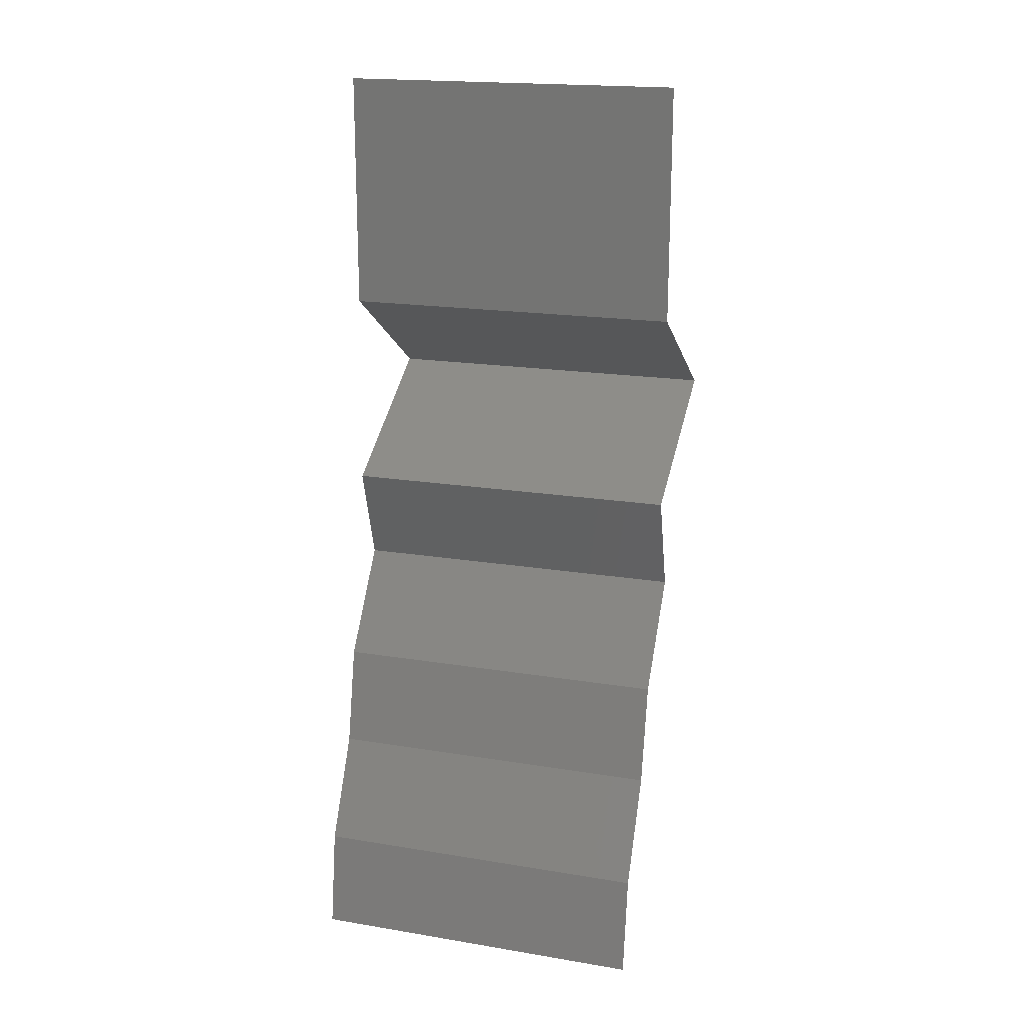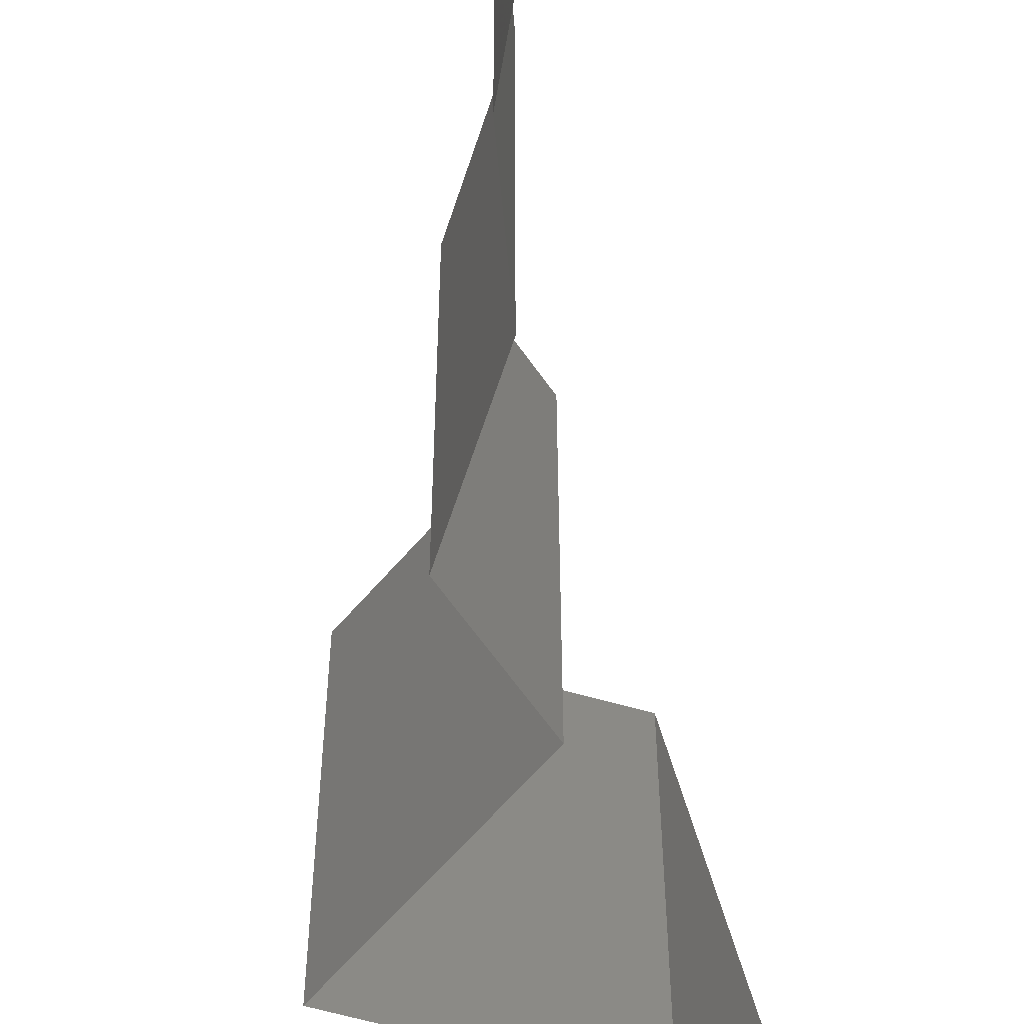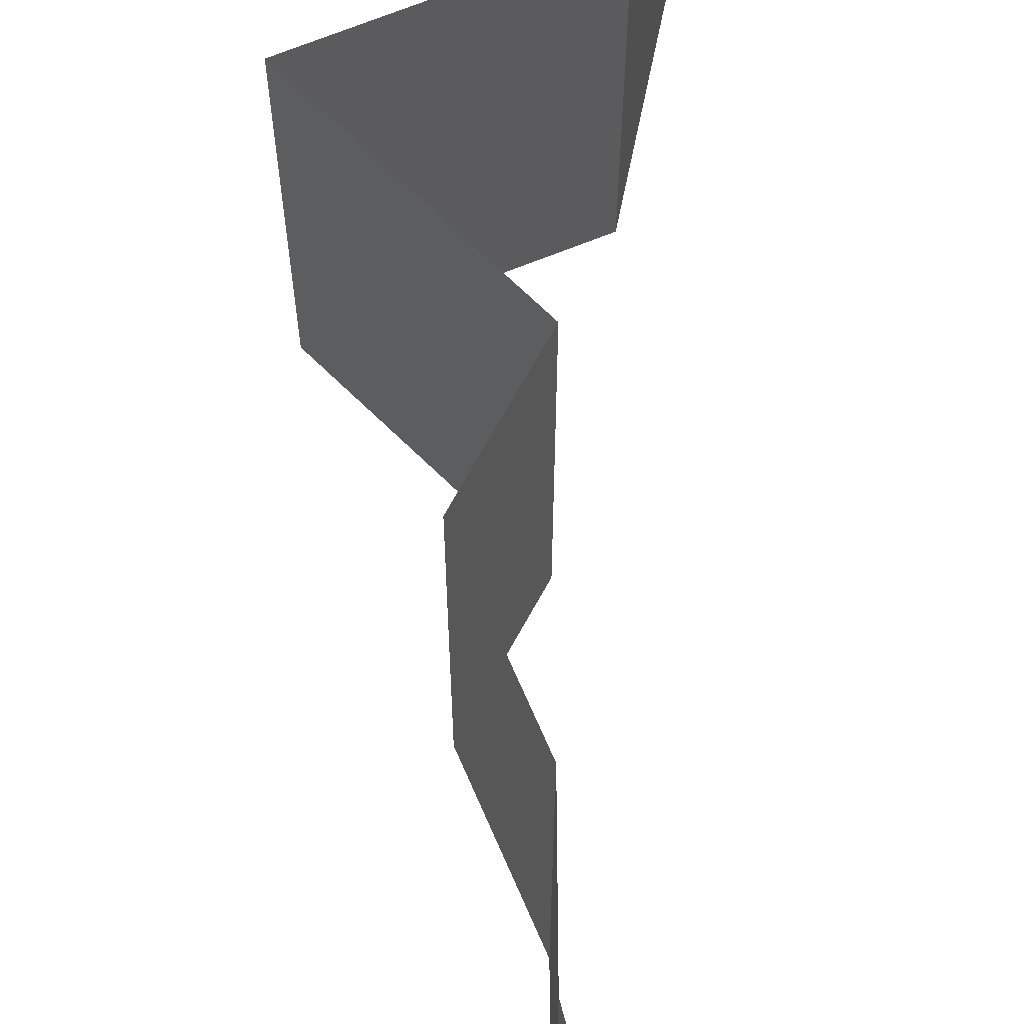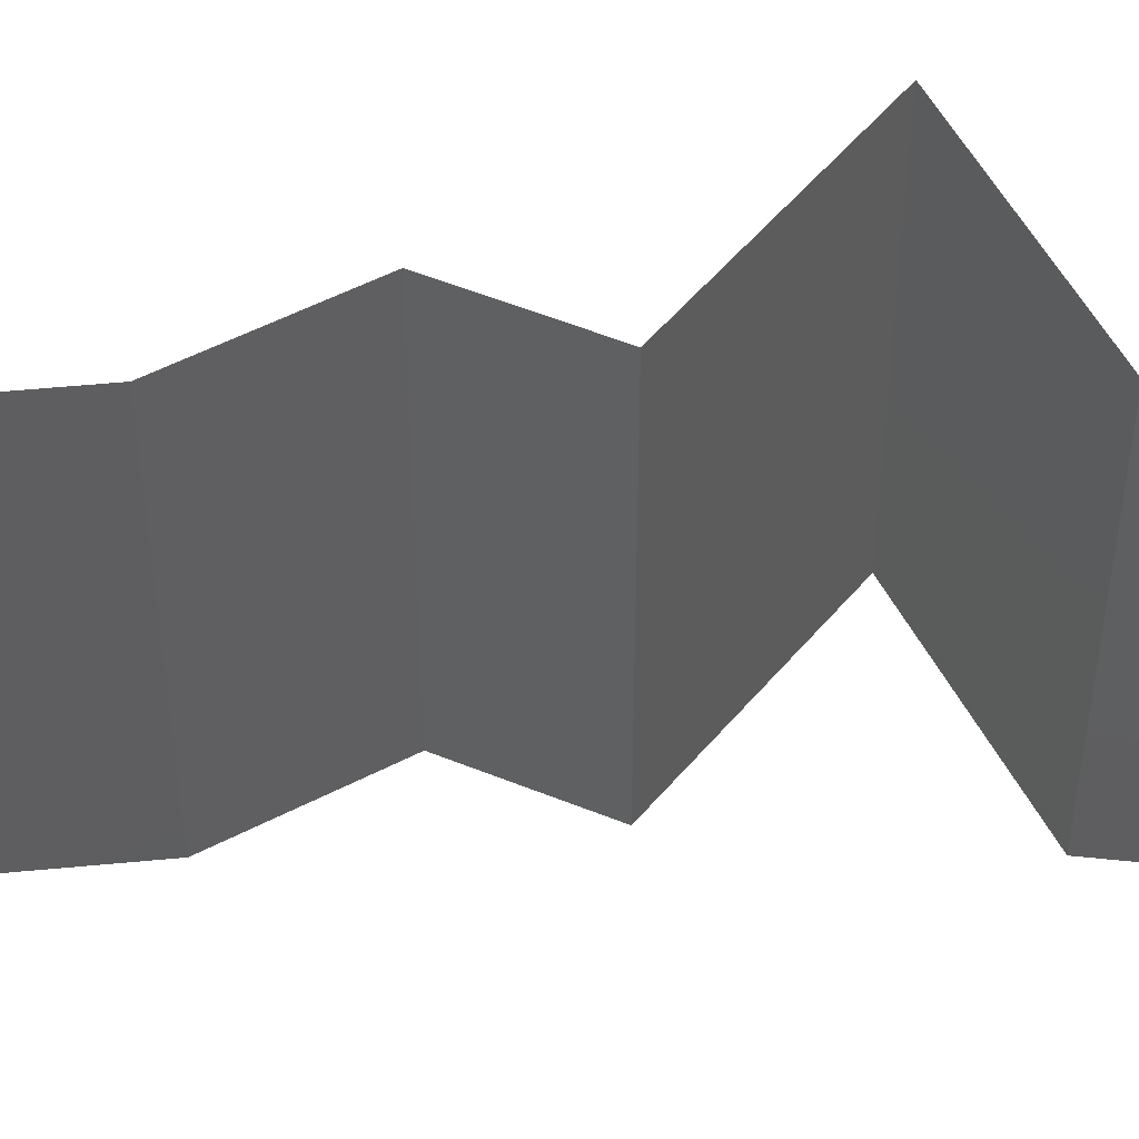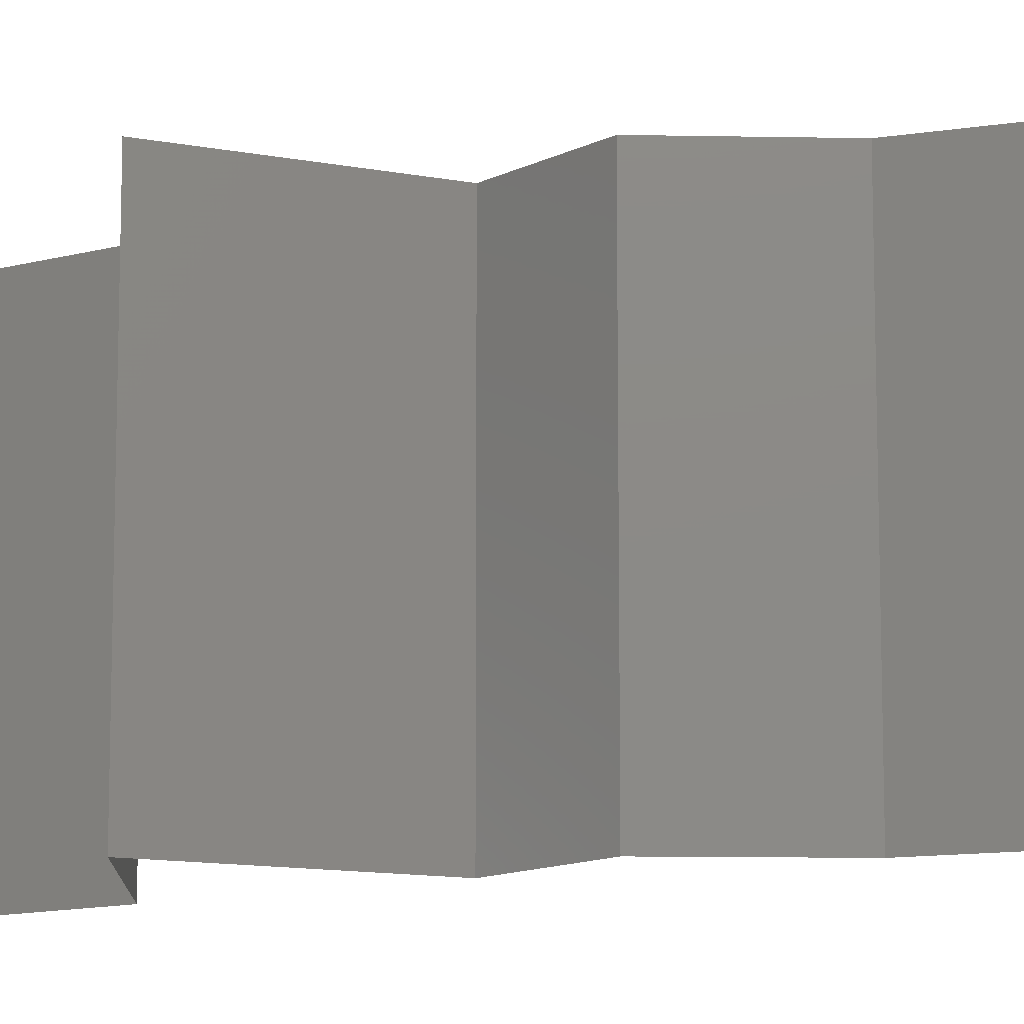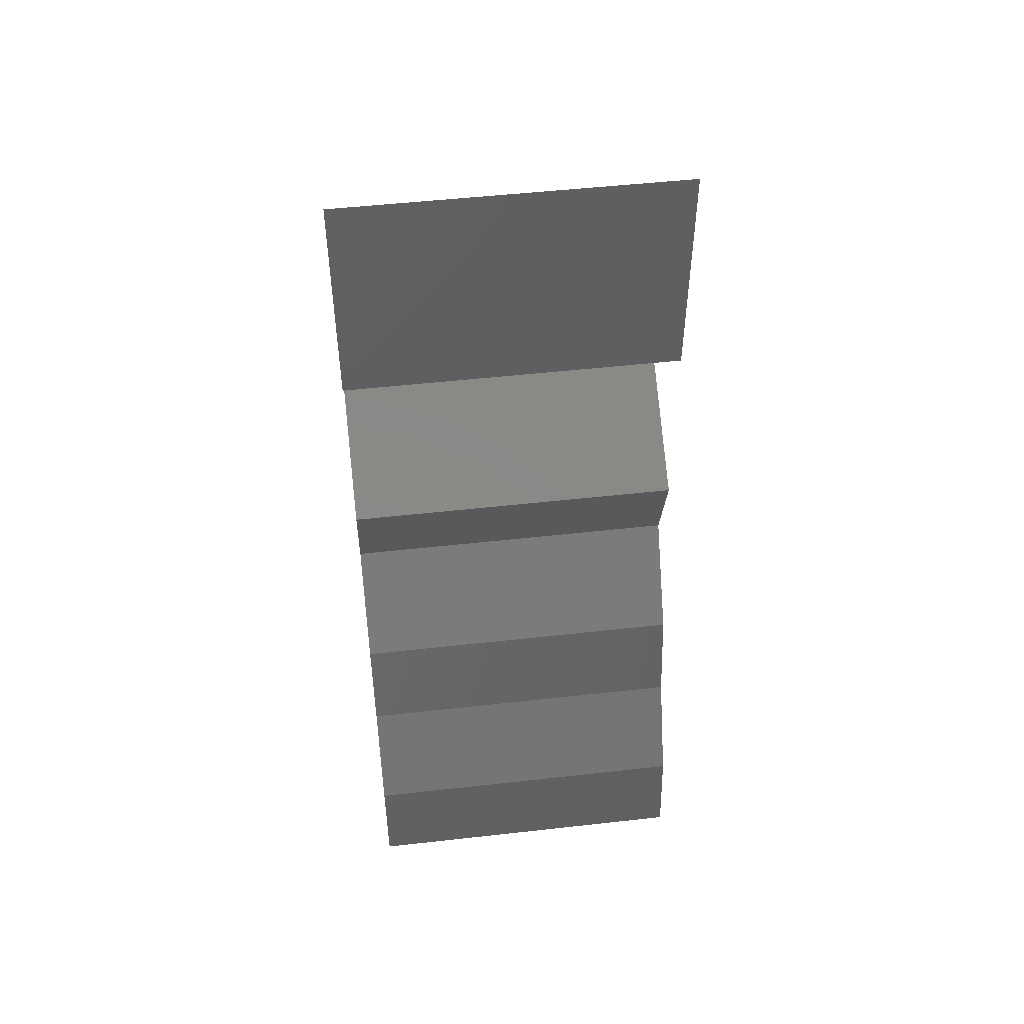
<metadata>
{"format":"stl","ext":"stl","renderer":"f3d","projection":"perspective","resolution":1024,"background":"white","views":[{"elev":18.6,"azim":107.6,"up":"+Y"},{"elev":-61.7,"azim":17.3,"up":"+Z"},{"elev":70.0,"azim":11.7,"up":"+Z"},{"elev":53.4,"azim":96.3,"up":"+Z"},{"elev":-12.2,"azim":-57.3,"up":"+Z"},{"elev":50.7,"azim":83.0,"up":"+Y"}]}
</metadata>
<code>
# stl→obj: 48 verts, 72 faces
v 0.04 0.06 0.02
v 0.04 0.05516 0.015
v 0.04 0.06 0.01
v 0.04 0.04618 0
v 0.04 0.05102 0.005
v 0.04 0.04618 0.01
v 0.04 0.05544 0.005
v 0.04 0.06 0
v 0.04 0.05074 0.015
v 0.04 0.04618 0.02
v 0.04 0.05309 0.02
v 0.04 0.05309 0
v 0.04 0.05309 0.01
v 0.03564 0.04329 0.005
v 0.03128 0.04041 0
v 0.03128 0.04041 0.02
v 0.03564 0.04329 0.015
v 0.03128 0.04041 0.01
v 0.0358 0.03752 0.005521
v 0.04032 0.03463 0
v 0.04032 0.03463 0.02
v 0.0358 0.03752 0.01451
v 0.04032 0.03463 0.01
v 0.03942 0.03175 0.005
v 0.03853 0.02886 0
v 0.03853 0.02886 0.02
v 0.03942 0.03175 0.015
v 0.03853 0.02886 0.01
v 0.04057 0.02598 0.005
v 0.04261 0.02309 0
v 0.04261 0.02309 0.02
v 0.04057 0.02598 0.015
v 0.04261 0.02309 0.01
v 0.04384 0.01732 0.01
v 0.04323 0.0202 0.005
v 0.04384 0.01732 0.02
v 0.04323 0.0202 0.015
v 0.04384 0.01732 0
v 0.04532 0.01443 0.005
v 0.04679 0.01154 0
v 0.04532 0.01443 0.015
v 0.04679 0.01154 0.01
v 0.04679 0.01154 0.02
v 0.04765 0.005772 0.01
v 0.04722 0.008659 0.005
v 0.04722 0.008659 0.015
v 0.04765 0.005772 0.02
v 0.04765 0.005772 0
f 1 2 3
f 4 5 6
f 3 7 8
f 6 9 10
f 11 2 1
f 12 5 4
f 8 7 12
f 10 9 11
f 11 9 2
f 12 7 5
f 7 13 5
f 9 13 2
f 3 13 7
f 2 13 3
f 5 13 6
f 6 13 9
f 4 14 15
f 16 17 10
f 6 17 14
f 14 17 18
f 10 17 6
f 15 14 18
f 6 14 4
f 18 17 16
f 15 19 20
f 21 22 16
f 16 22 18
f 20 19 23
f 19 22 23
f 18 22 19
f 18 19 15
f 23 22 21
f 20 24 25
f 26 27 21
f 28 24 23
f 23 27 28
f 23 24 20
f 21 27 23
f 25 24 28
f 28 27 26
f 25 29 30
f 31 32 26
f 28 32 33
f 33 29 28
f 28 29 25
f 26 32 28
f 30 29 33
f 33 32 31
f 34 35 33
f 36 37 31
f 33 37 34
f 30 35 38
f 33 35 30
f 31 37 33
f 38 35 34
f 34 37 36
f 38 39 40
f 34 41 42
f 43 41 36
f 42 39 34
f 34 39 38
f 36 41 34
f 40 39 42
f 42 41 43
f 44 45 42
f 42 46 44
f 47 46 43
f 40 45 48
f 42 45 40
f 43 46 42
f 48 45 44
f 44 46 47

</code>
